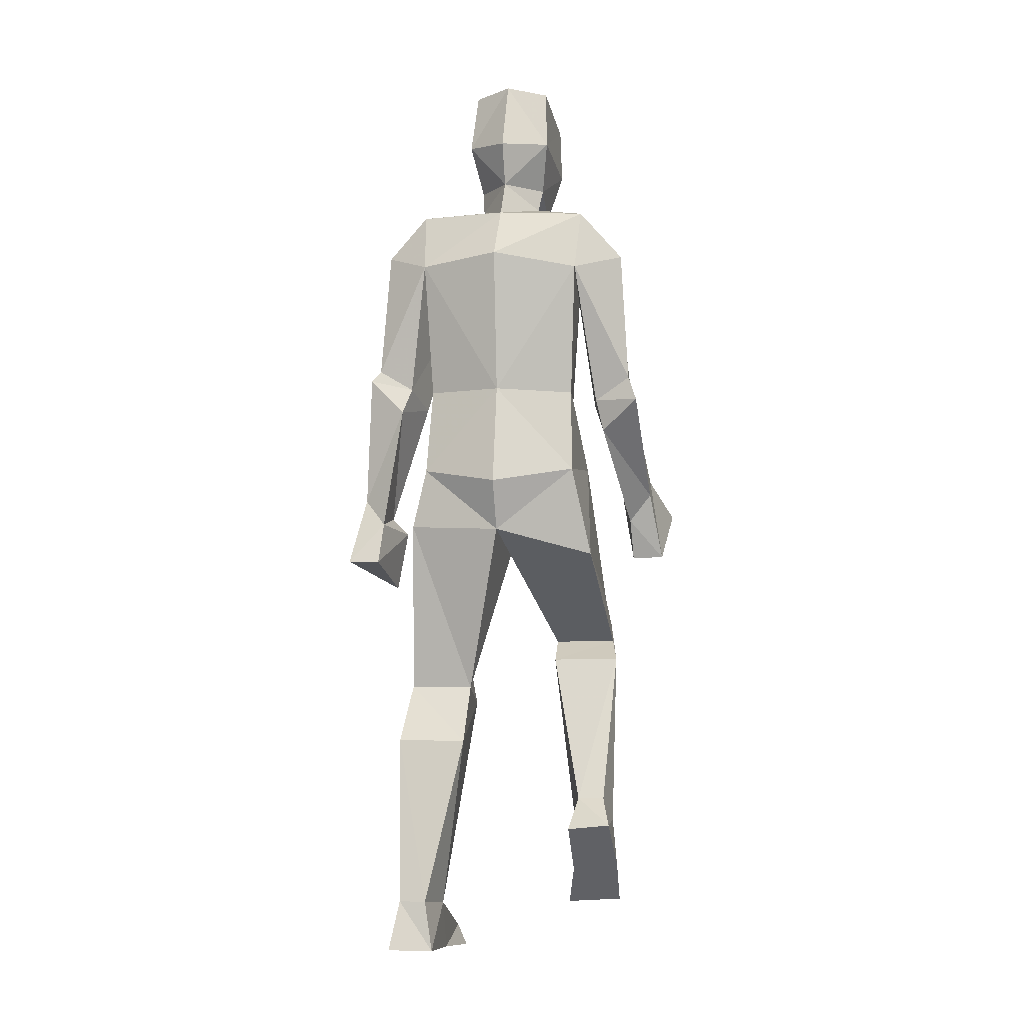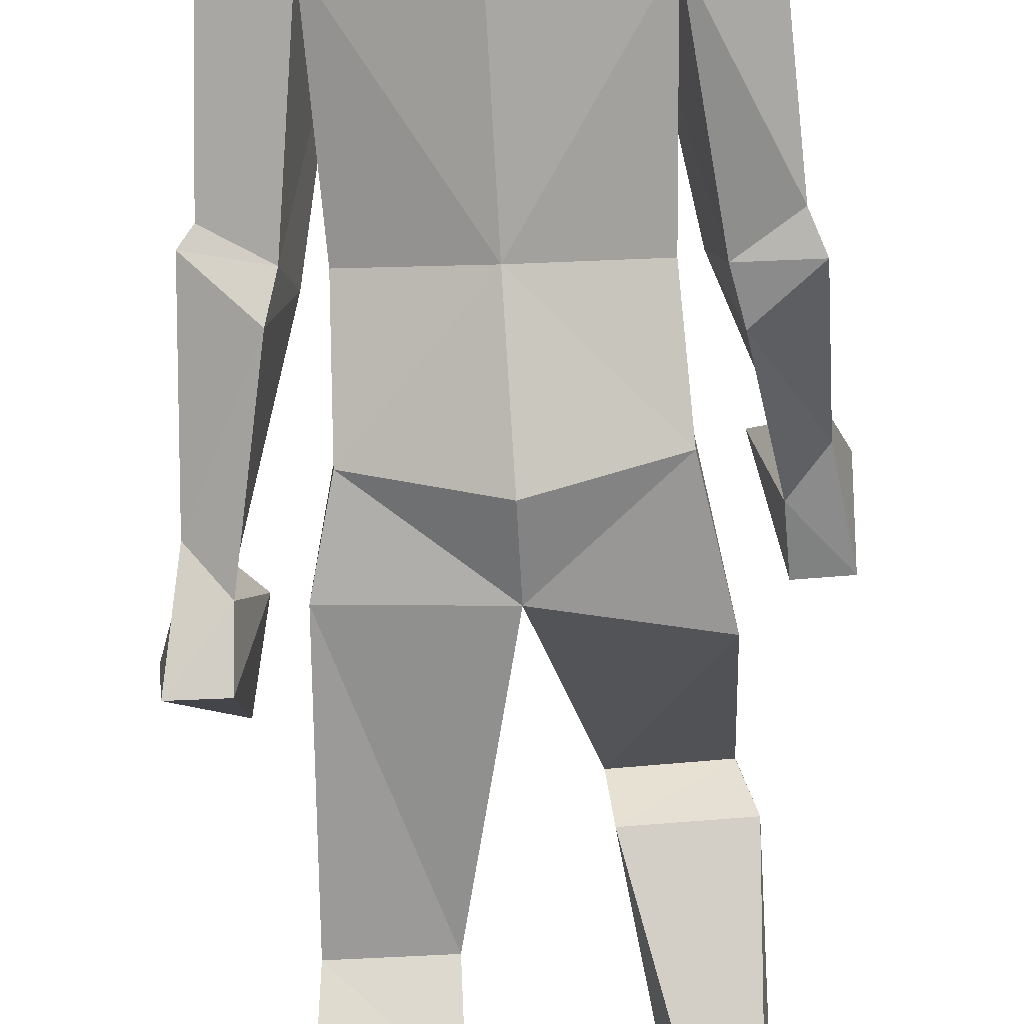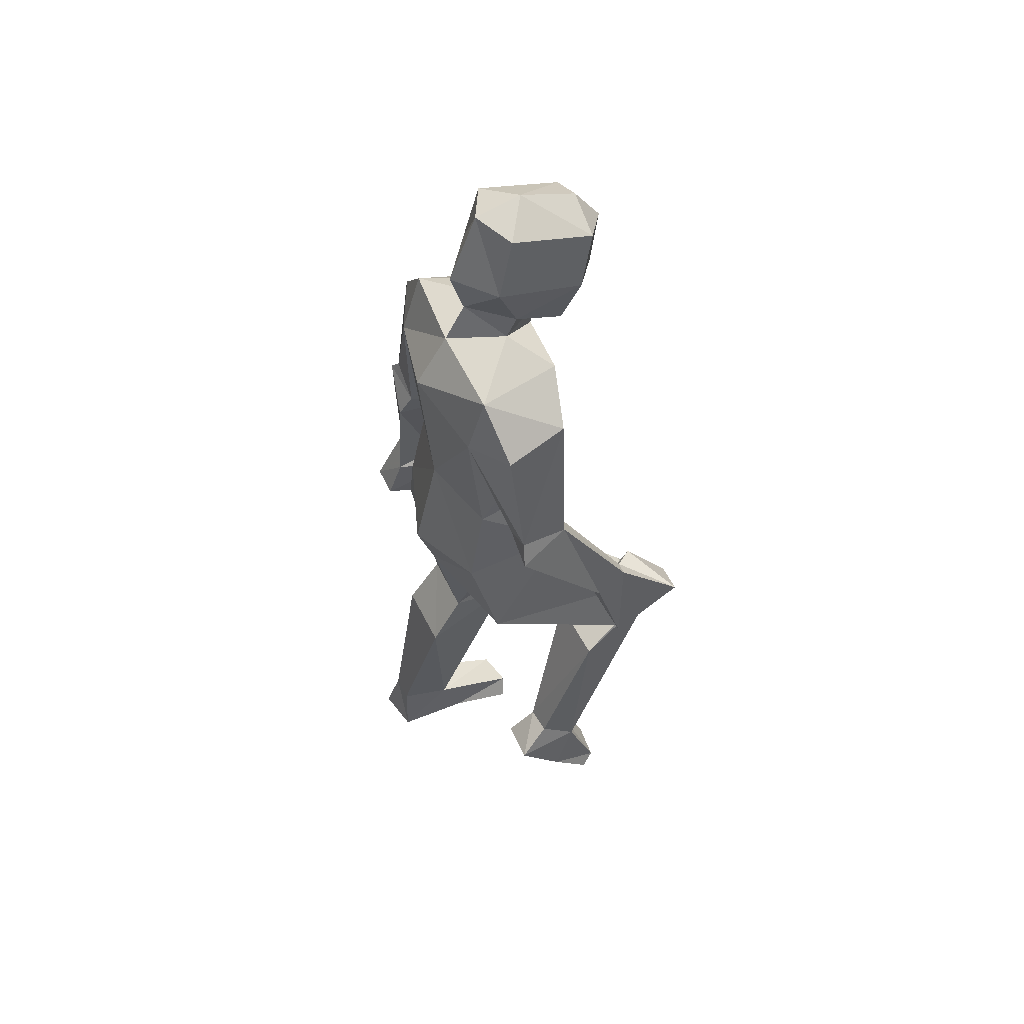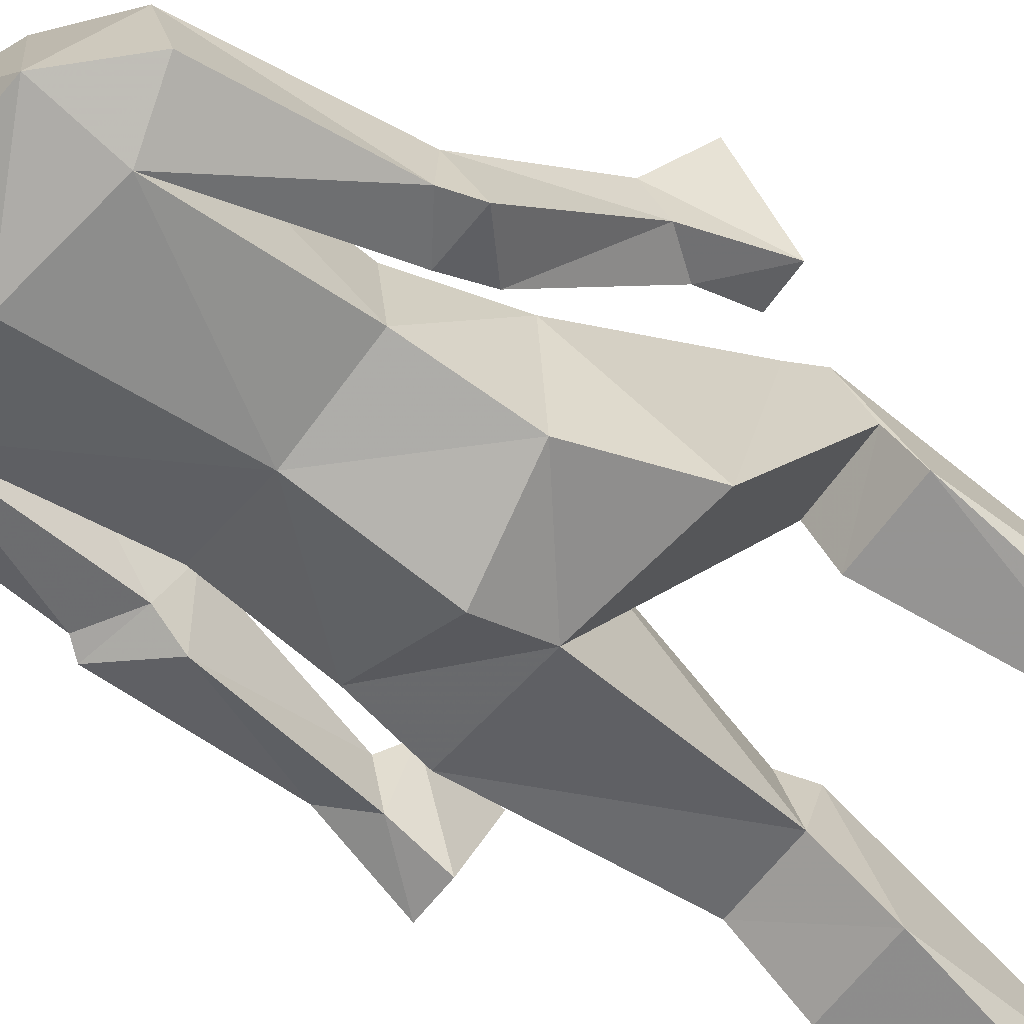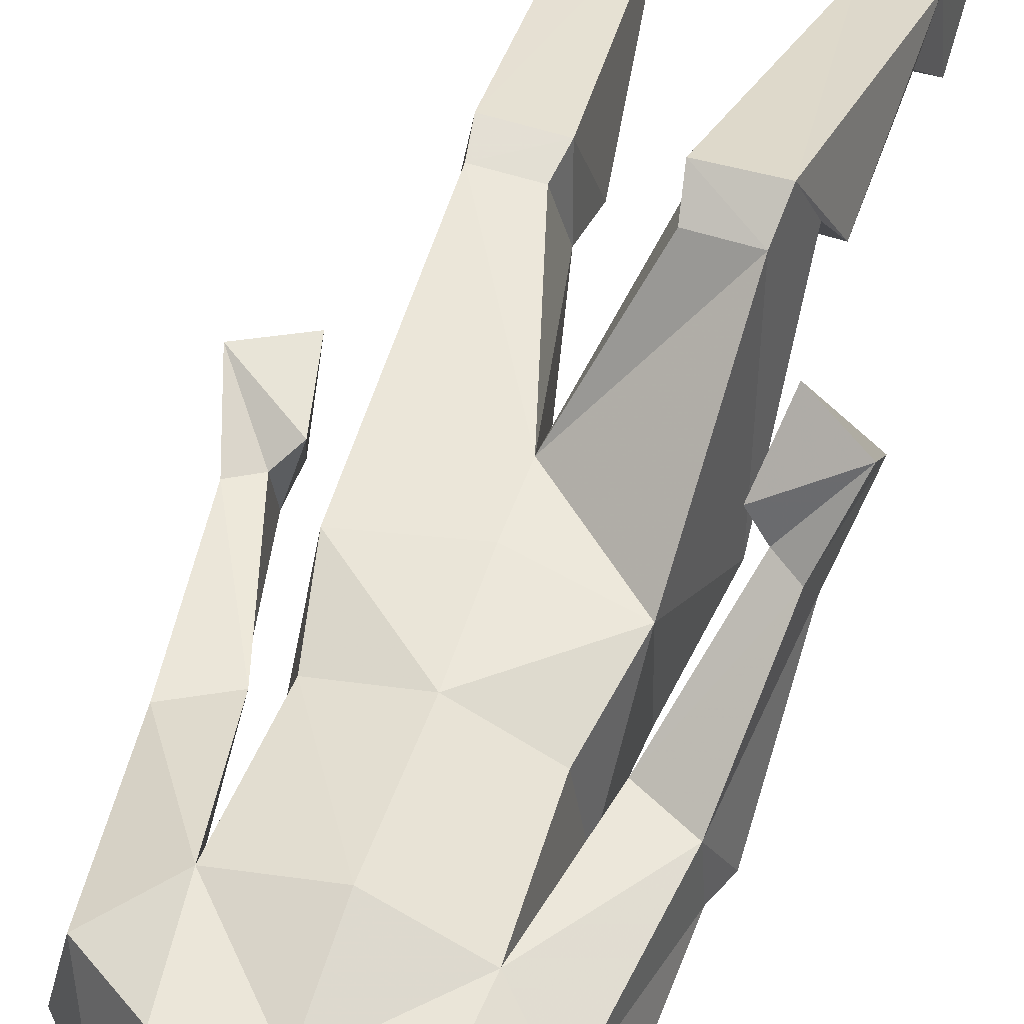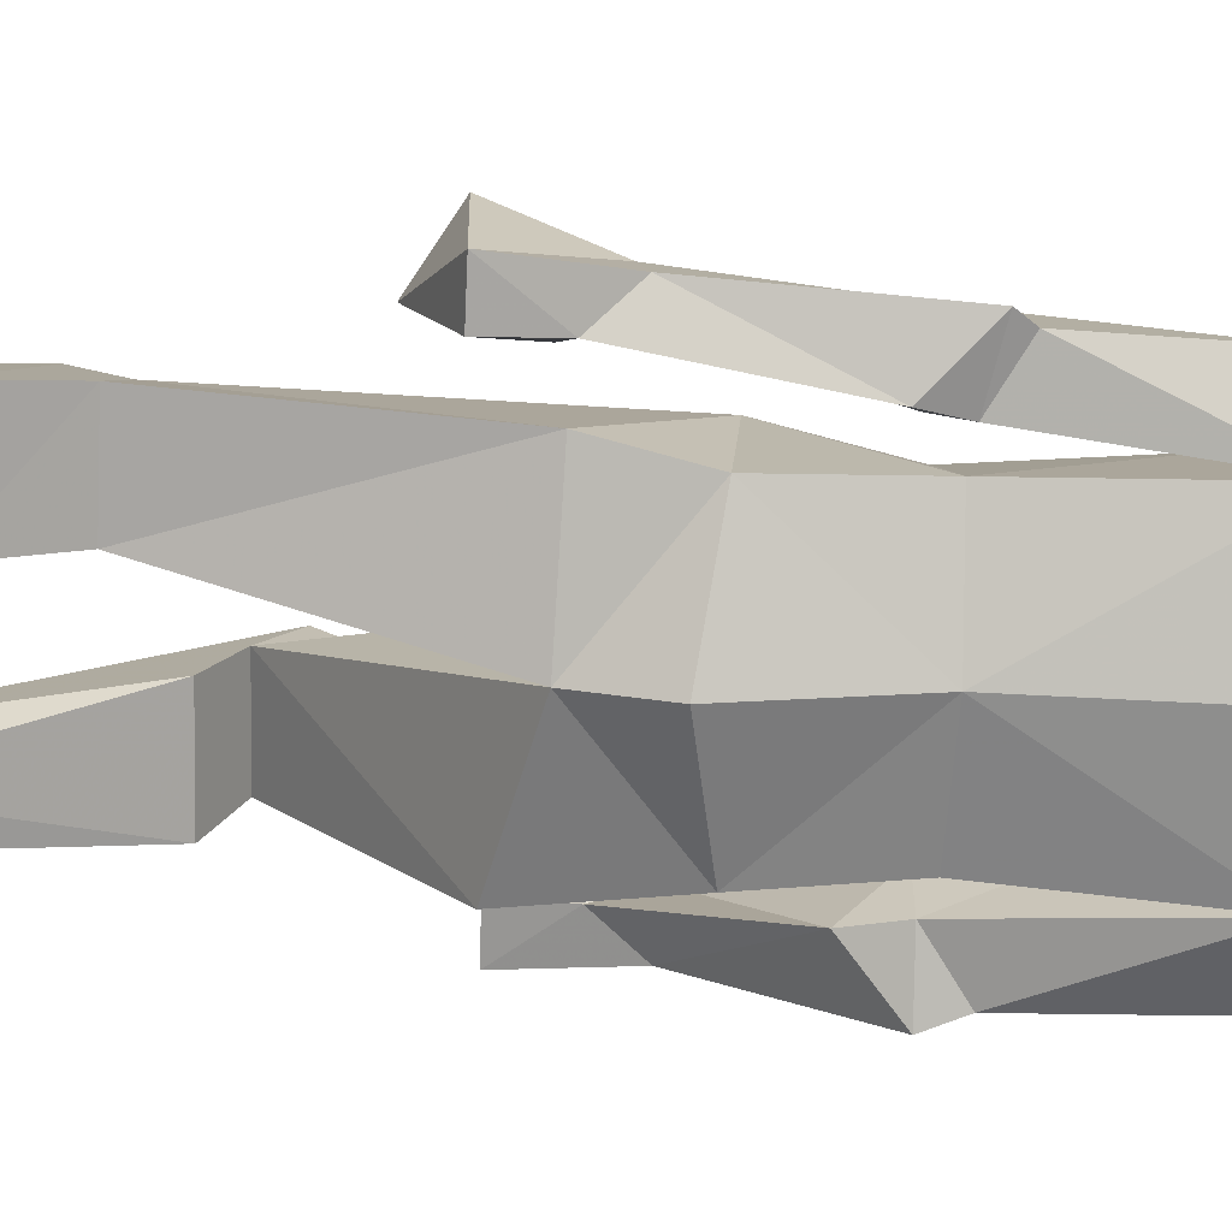
<metadata>
{"format":"obj","ext":"obj","renderer":"f3d","projection":"perspective","resolution":1024,"background":"white","views":[{"elev":-3.5,"azim":-168.1,"up":"+Y"},{"elev":-79.1,"azim":-176.8,"up":"+Z"},{"elev":53.1,"azim":-114.9,"up":"+Y"},{"elev":-58.7,"azim":-125.6,"up":"+Z"},{"elev":56.6,"azim":-161.2,"up":"+Z"},{"elev":-75.9,"azim":88.4,"up":"+Z"}]}
</metadata>
<code>
v 20.67 56.02 -0.8607
v 18.49 57.68 10.63
v 9.825 57.62 10.63
v 7.667 55.92 -0.861
v 14.54 10.73 -14.02
v 13.08 9.211 -3.78
v 21.74 9.255 -3.919
v 20.08 10.7 -14.1
v 21.78 0.7346 -16.78
v 12.8 0.5483 -14.88
v 13.33 -1.046 0.2337
v 23.13 -0.7785 -2.443
v 13.98 1.612 13.97
v 21.85 0.951 12.5
v 23.3 -2.403 11.03
v 11.76 -2.576 12.84
v 9 51.99 11.58
v 19.41 51.97 11.48
v 7.733 44.54 -7.397
v 21.91 44.63 -7.61
v 16.32 104.8 13.78
v 16.31 103.6 -7.123
v 19.29 91.27 -6.911
v 13.21 119.6 11.71
v 15.72 121.3 -3.408
v 14.4 142.1 14.05
v 16.85 149.2 -6.765
v 12.65 158.4 13.97
v 17.7 161 -2.486
v 27.44 126.2 -4.694
v 27.04 122.6 4.428
v 20.2 122 -4.887
v 18.9 118.3 4.461
v 6.234 163.6 6.358
v 29.21 124 -5.661
v 21.69 116.8 -7.272
v 30.25 96.14 2.809
v 26.34 93.46 2.182
v 30.73 97.25 -4.061
v 23.45 150.7 11.02
v 25.9 152.2 -2.031
v 34.53 83.39 6.821
v 23.51 90.18 4.575
v 26.08 91.94 -6.616
v 33.08 83.68 -9.464
v 26.1 78.04 5.531
v 26.53 83.59 -9.498
v 6.794 168.4 8.147
v 5.696 164 18.02
v 8.379 174.2 20.94
v 7.424 185.7 23.26
v 8.727 178 3.833
v 7.758 190.2 6.781
v -0.2635 193.4 11.73
v -0.4904 189.6 23
v -0.07072 191.3 2.622
v 0.06783 177.2 -2.846
v -0.5861 182.4 28.24
v -0.5347 170.6 26.76
v -0.4358 161.8 22.76
v 0.02796 168.6 -0.1818
v -0.2675 162 14.63
v -0.253 158.1 14.11
v 0.1278 161.2 -4.243
v -0.3275 141.3 17.67
v 0.2669 151.1 -10.7
v -0.268 118.8 14.83
v 0.211 121.4 -8.03
v 0 90.58 -9.277
v 0 90.74 13.63
v 0 100.9 -12.98
v 0 101.6 14.63
v -19.84 66.01 27.72
v -17.25 75.59 34.12
v -8.593 75.44 33.77
v -6.849 65.79 27.2
v -14.79 31.16 9.069
v -12.68 26.25 16.18
v -21.32 25.83 16.79
v -20.3 31.1 9.616
v -22.49 25.88 3.113
v -13.42 24.83 3.583
v -13.01 14.93 13.07
v -22.94 16.48 12.18
v -12.64 8.777 24.11
v -20.61 9.006 23.33
v -22.28 7.518 20.5
v -10.66 6.572 20.7
v -7.573 70.05 37.25
v -17.96 69.83 37.72
v -7.56 61.74 19.91
v -21.74 61.96 20.23
v -16.32 104.8 13.78
v -16.31 103.6 -7.123
v -19.6 85.28 -2.449
v -13.41 120.6 11.31
v -15.6 120.6 -3.959
v -14.47 143.1 13.94
v -16.98 147.9 -7.274
v -13.2 158.4 13.31
v -17.85 160.1 -4.059
v -27.7 124.1 0.04019
v -26.79 123.1 9.679
v -20.38 119.3 0.6351
v -18.59 119.3 10.39
v -6.403 163.6 6.066
v -29.43 119.3 -0.6328
v -21.77 112.8 2.036
v -29.38 102.6 23.3
v -25.41 100.1 24.3
v -30.12 99.25 17.25
v -23.34 151.7 10.48
v -26.48 150.4 -2.447
v -33.15 95.1 34.52
v -22.41 99.06 28.08
v -25.4 93.51 18.33
v -32.25 85.24 21.51
v -24.62 90.12 36.46
v -25.7 85.16 21.25
v -7.077 168.3 7.859
v -6.374 164 17.77
v -9.212 174.2 20.57
v -8.395 185.6 22.93
v -8.864 178 3.468
v -8.061 190.2 6.453
f 5 8 10
f 10 8 9
f 13 14 6
f 6 14 7
f 16 15 13
f 13 15 14
f 7 14 12
f 12 14 15
f 6 11 13
f 13 11 16
f 5 10 6
f 6 10 11
f 12 9 7
f 7 9 8
f 12 15 11
f 11 15 16
f 9 12 10
f 10 12 11
f 3 17 2
f 2 17 18
f 17 6 18
f 18 6 7
f 8 5 20
f 20 5 19
f 20 19 1
f 1 19 4
f 8 20 7
f 7 20 18
f 5 6 19
f 19 6 17
f 1 2 18
f 1 18 20
f 3 4 17
f 4 19 17
f 70 21 72
f 23 22 21
f 71 22 69
f 69 22 23
f 22 25 21
f 21 25 24
f 71 68 22
f 22 68 25
f 72 21 67
f 67 21 24
f 27 32 26
f 26 32 33
f 30 35 32
f 32 35 36
f 30 31 35
f 32 36 33
f 38 37 33
f 33 37 31
f 35 39 36
f 36 39 44
f 37 39 31
f 31 39 35
f 44 38 36
f 36 38 33
f 34 28 29
f 28 34 63
f 29 64 34
f 66 64 27
f 27 64 29
f 28 63 26
f 26 63 65
f 40 28 26
f 31 30 40
f 40 30 41
f 29 41 27
f 33 31 26
f 26 31 40
f 41 30 27
f 27 30 32
f 37 38 42
f 38 43 42
f 39 37 45
f 45 37 42
f 38 44 43
f 42 46 45
f 45 46 47
f 42 43 46
f 44 47 43
f 43 47 46
f 39 45 44
f 44 45 47
f 1 23 2
f 2 23 21
f 1 4 23
f 23 4 69
f 21 70 2
f 2 70 3
f 3 70 4
f 4 70 69
f 63 34 62
f 62 34 48
f 64 61 34
f 34 61 48
f 24 25 26
f 26 25 27
f 26 65 24
f 24 65 67
f 25 68 27
f 27 68 66
f 48 49 62
f 62 49 60
f 50 59 49
f 49 59 60
f 52 50 48
f 48 50 49
f 48 61 52
f 52 61 57
f 50 52 51
f 51 52 53
f 58 51 55
f 56 54 53
f 53 54 51
f 51 54 55
f 57 56 52
f 52 56 53
f 59 50 58
f 58 50 51
f 28 40 29
f 29 40 41
f 82 81 77
f 77 81 80
f 79 86 78
f 78 86 85
f 86 87 85
f 85 87 88
f 79 84 86
f 86 84 87
f 78 85 83
f 83 85 88
f 77 78 82
f 82 78 83
f 80 81 79
f 79 81 84
f 88 87 83
f 83 87 84
f 81 82 84
f 84 82 83
f 75 74 89
f 89 74 90
f 89 90 78
f 78 90 79
f 80 92 77
f 77 92 91
f 76 91 73
f 73 91 92
f 90 92 79
f 79 92 80
f 77 91 78
f 78 91 89
f 73 90 74
f 73 92 90
f 75 89 76
f 76 89 91
f 70 72 93
f 95 93 94
f 71 69 94
f 94 69 95
f 96 97 93
f 93 97 94
f 97 68 94
f 94 68 71
f 72 67 93
f 93 67 96
f 105 104 98
f 98 104 99
f 102 104 107
f 107 104 108
f 102 107 103
f 104 105 108
f 103 109 105
f 105 109 110
f 107 108 111
f 111 108 116
f 107 111 103
f 103 111 109
f 105 110 108
f 108 110 116
f 106 101 100
f 100 63 106
f 101 106 64
f 99 101 66
f 66 101 64
f 65 63 98
f 98 63 100
f 112 98 100
f 113 102 112
f 112 102 103
f 101 99 113
f 112 103 98
f 98 103 105
f 104 102 99
f 99 102 113
f 109 114 110
f 114 115 110
f 111 117 109
f 109 117 114
f 110 115 116
f 119 118 117
f 117 118 114
f 114 118 115
f 118 119 115
f 115 119 116
f 111 116 117
f 117 116 119
f 73 74 95
f 95 74 93
f 73 95 76
f 76 95 69
f 75 70 74
f 74 70 93
f 75 76 70
f 70 76 69
f 63 62 106
f 106 62 120
f 120 61 106
f 106 61 64
f 96 98 97
f 97 98 99
f 67 65 96
f 96 65 98
f 66 68 99
f 99 68 97
f 60 121 62
f 62 121 120
f 60 59 121
f 121 59 122
f 121 122 120
f 120 122 124
f 120 124 61
f 61 124 57
f 122 123 124
f 124 123 125
f 58 55 123
f 56 125 54
f 55 54 123
f 123 54 125
f 57 124 56
f 56 124 125
f 59 58 122
f 122 58 123
f 100 101 112
f 101 113 112

</code>
